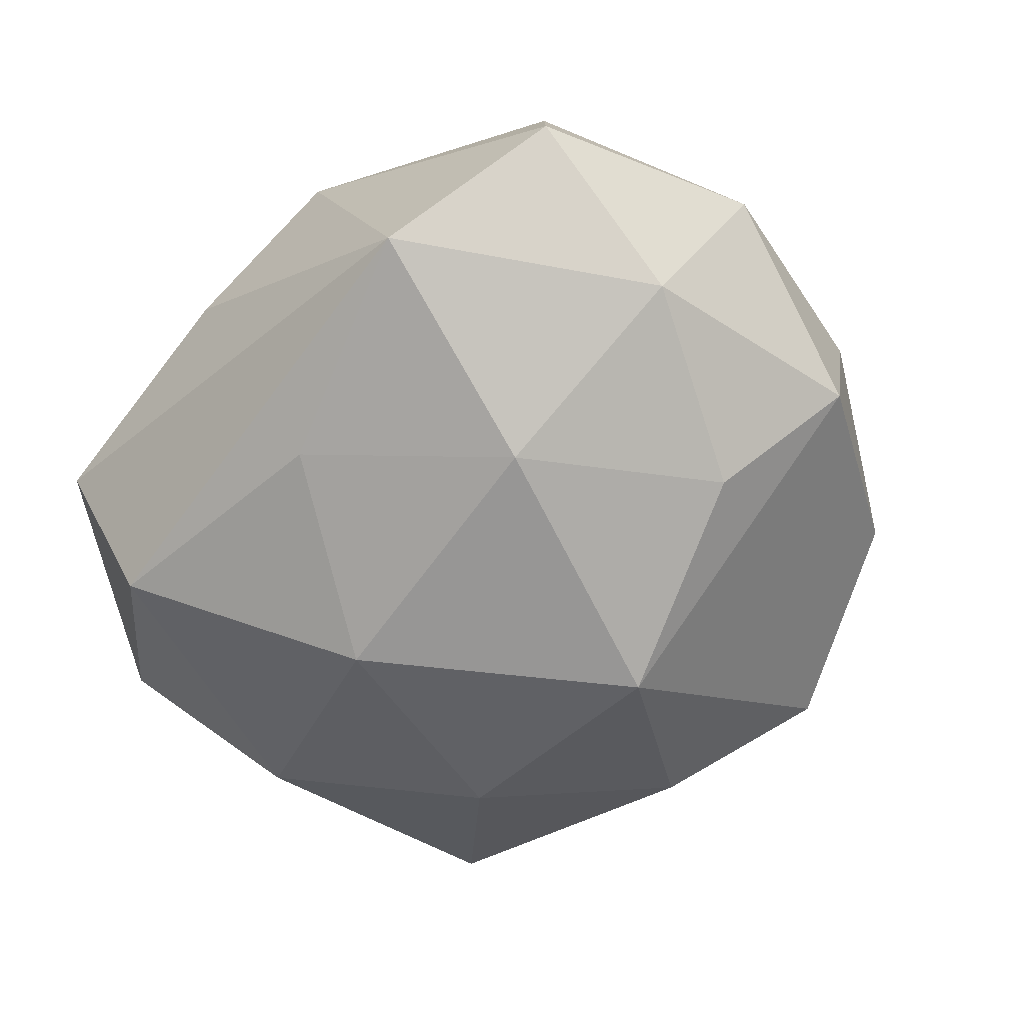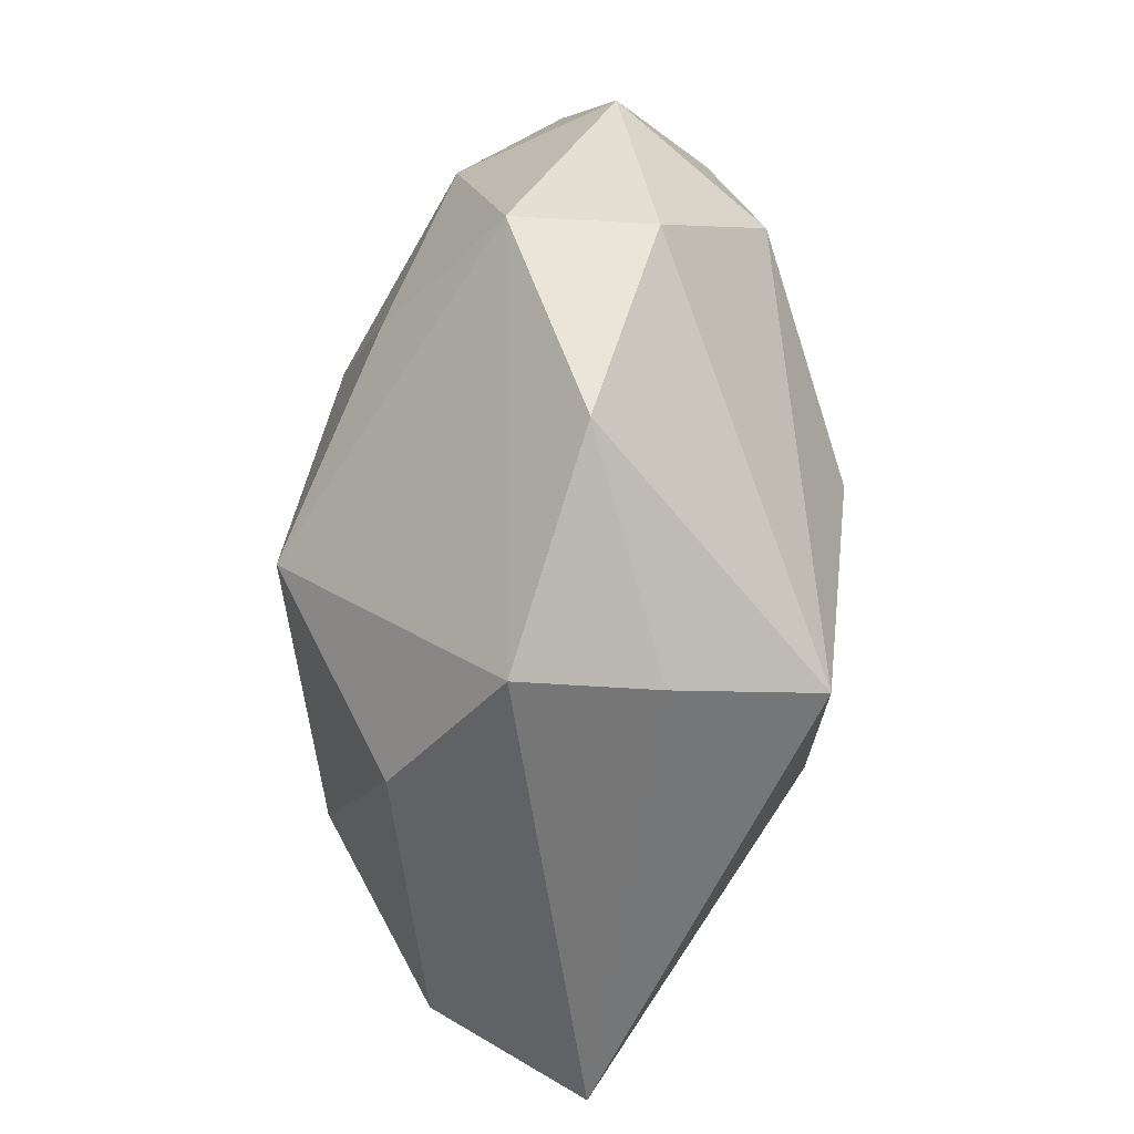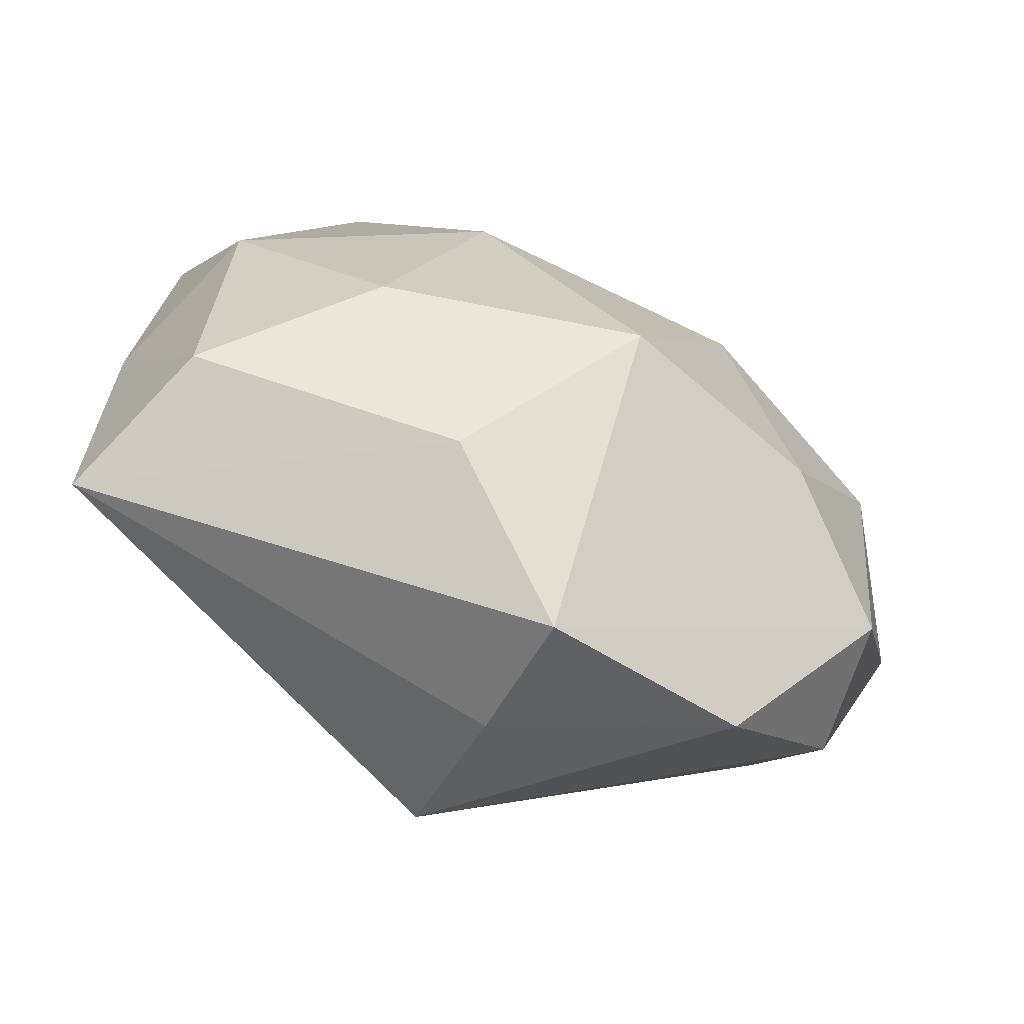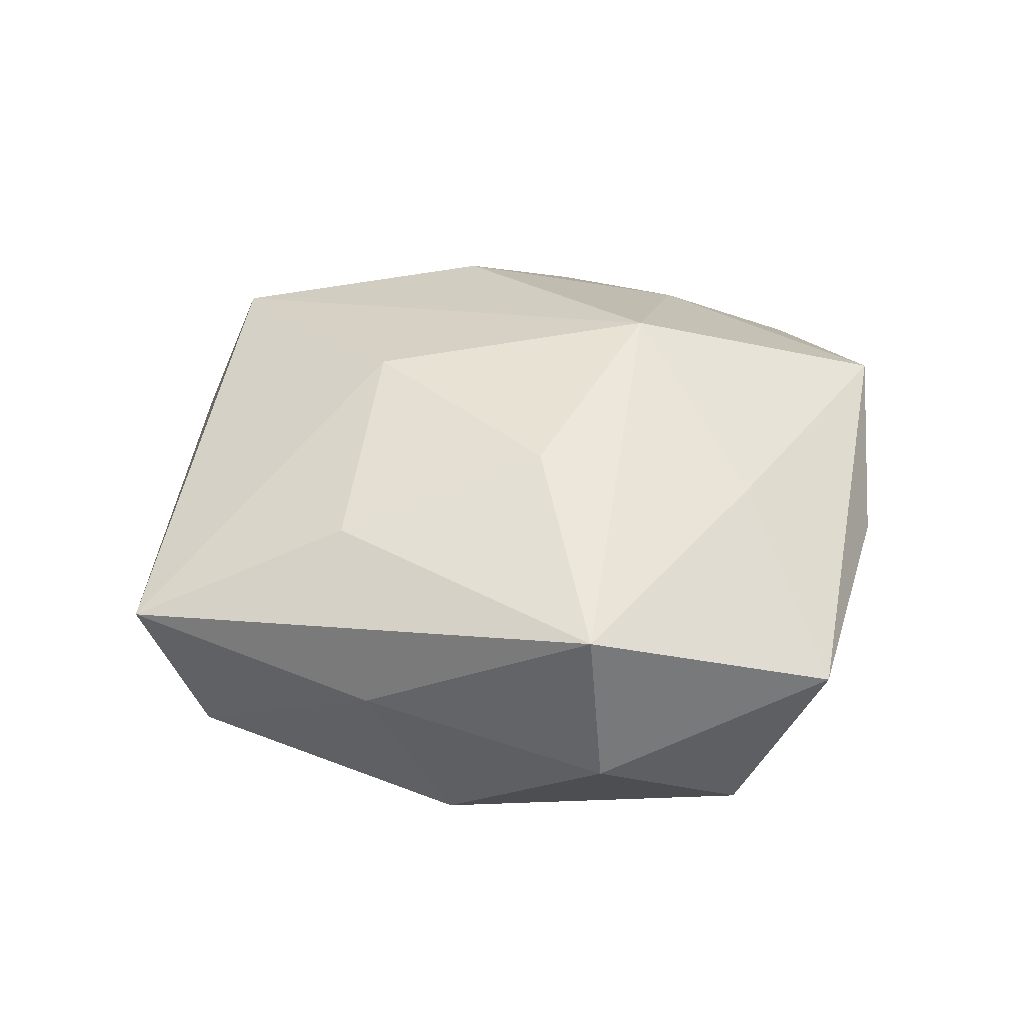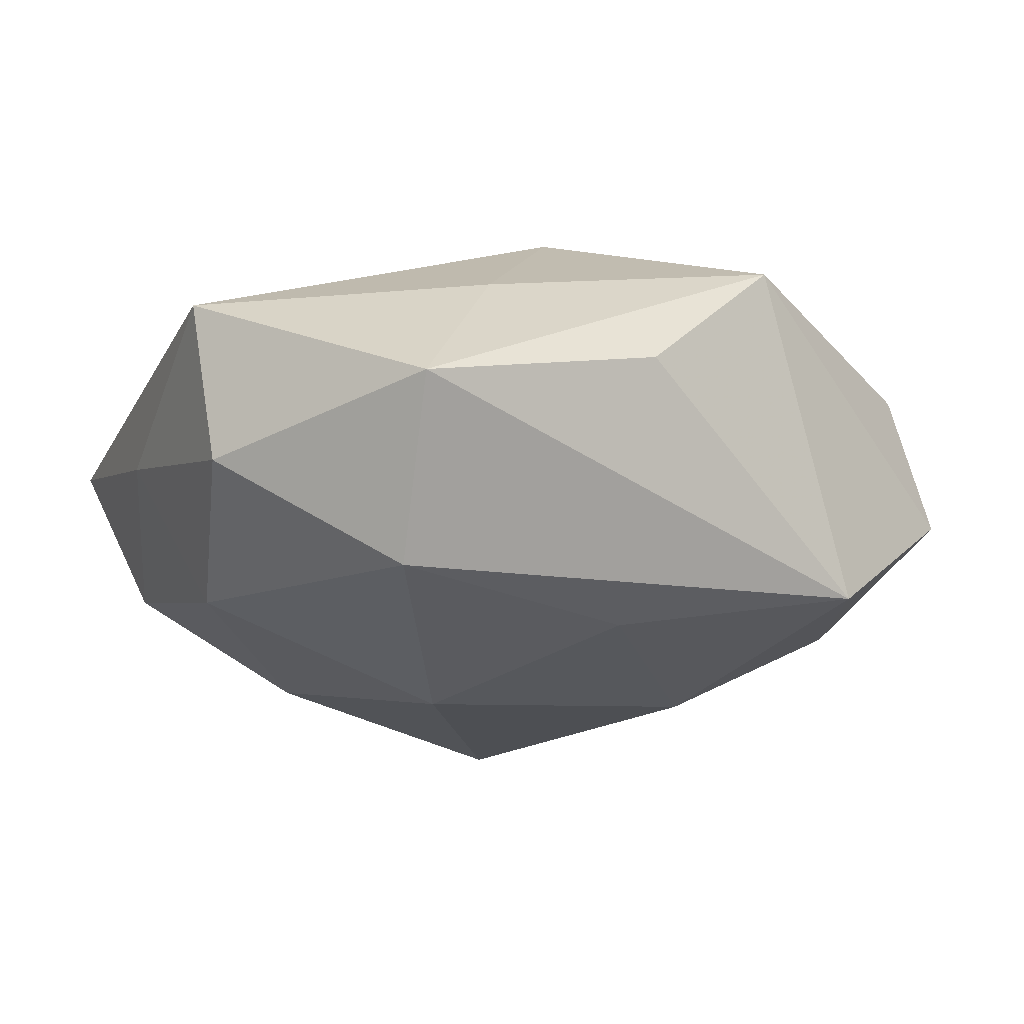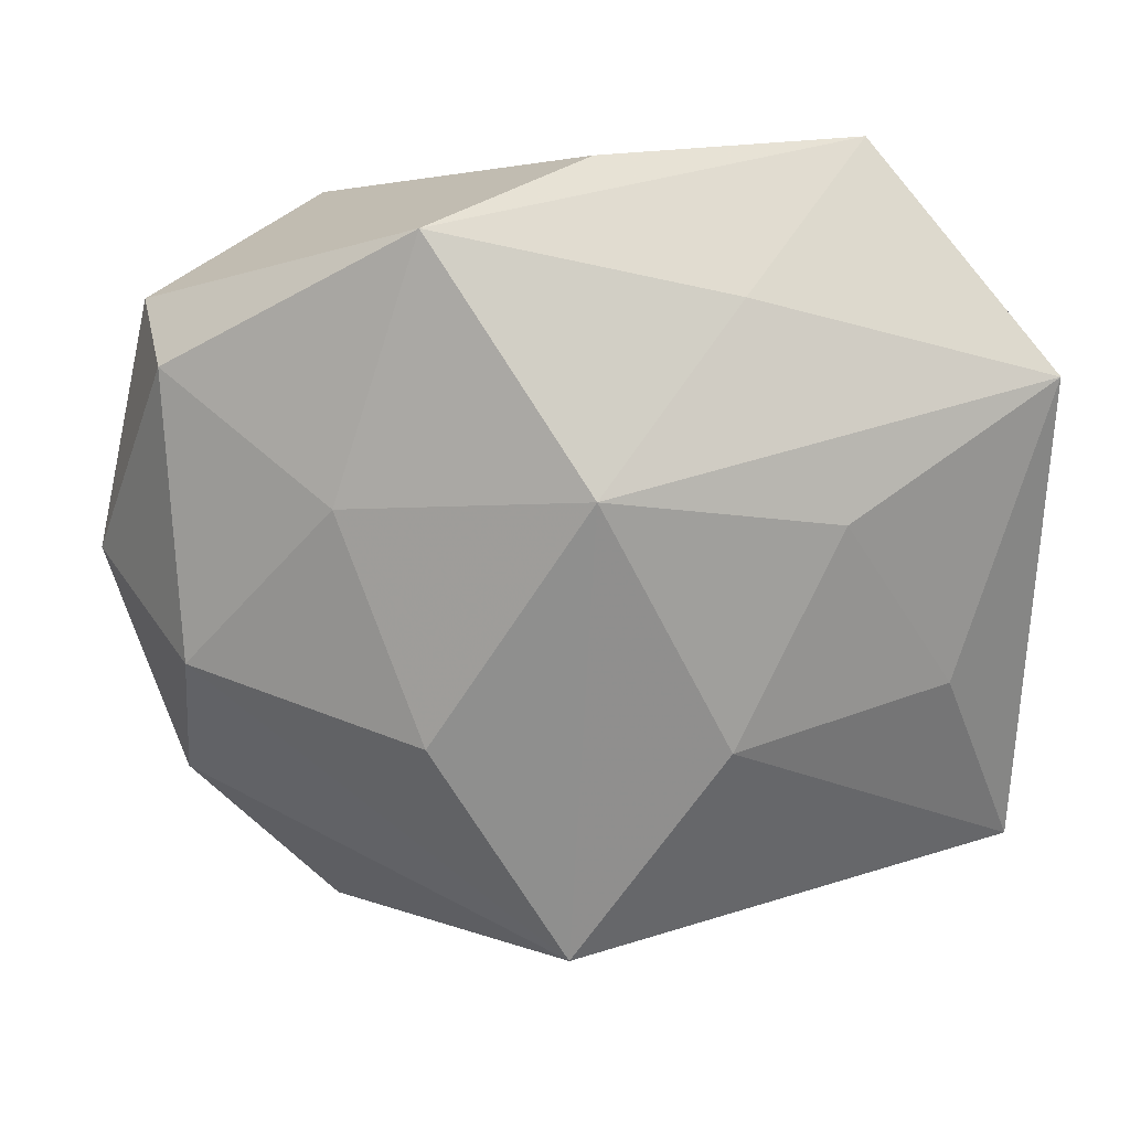
<metadata>
{"format":"obj","ext":"obj","renderer":"f3d","projection":"perspective","resolution":1024,"background":"white","views":[{"elev":-62.4,"azim":-126.8,"up":"+Z"},{"elev":-74.0,"azim":-94.7,"up":"+Y"},{"elev":-70.6,"azim":157.0,"up":"+Y"},{"elev":27.3,"azim":108.1,"up":"+Z"},{"elev":-14.1,"azim":156.2,"up":"+Z"},{"elev":20.0,"azim":0.4,"up":"+Y"}]}
</metadata>
<code>
v -0.03119 0.03806 -0.01844
v -0.02053 0.01052 -0.02893
v -0.04471 -0.007643 0.01818
v -0.04685 0.02531 0.01286
v 0.01167 -0.04096 -0.01851
v -0.002084 0.03095 -0.0229
v -0.005186 -0.02084 -0.03302
v 0.04109 -0.01017 0.01697
v 0.01712 0.03456 0.01797
v 0.04279 -0.02891 -0.01239
v 0.04321 0.004171 -0.01874
v -0.03152 -0.0146 -0.02349
v 0.01619 -0.01391 0.02842
v -0.05091 0.0284 -0.005221
v 0.02819 0.01101 0.02424
v -0.0303 -0.0456 -0.0005722
v -0.04615 -0.02362 -0.01073
v -0.01739 0.04281 0.0216
v -0.04606 0.00662 -0.01705
v -0.001653 -0.04012 0.02708
v 0.03093 0.04859 0.001084
v 0.01442 0.01004 -0.03077
v -0.04692 -0.02584 0.005507
v 0.05196 0.02455 0.01349
v 0.0008517 0.04755 0.006787
v -0.02707 0.01278 0.02449
v 0.05103 -0.003622 -0.000107
v 0.02507 -0.01759 -0.0258
v 0.02913 0.03727 -0.01936
v 0.001254 0.01612 0.03177
v -0.004757 -0.05379 -0.006722
v 0.0502 -0.03406 0.005952
v -0.01726 -0.01314 0.0294
v 0.04907 0.02521 -0.005812
v -0.05662 -9.507e-05 0.0005104
v -0.003323 -0.04838 0.009453
f 36 32 20
f 31 32 36
f 20 16 36
f 36 16 31
f 22 28 7
f 35 3 4
f 33 3 20
f 23 16 20
f 20 3 23
f 23 3 35
f 18 21 25
f 25 1 18
f 21 1 25
f 29 1 21
f 21 34 29
f 20 32 13
f 24 34 21
f 27 34 24
f 24 32 27
f 27 32 10
f 31 16 17
f 17 7 31
f 17 23 35
f 16 23 17
f 22 7 2
f 18 1 14
f 14 4 18
f 35 4 14
f 18 4 26
f 26 4 3
f 3 33 26
f 6 29 22
f 1 29 6
f 22 2 6
f 6 2 1
f 30 33 20
f 20 13 30
f 18 26 30
f 30 26 33
f 30 13 15
f 15 24 30
f 15 13 8
f 8 24 15
f 8 13 32
f 32 24 8
f 5 7 28
f 28 10 5
f 31 7 5
f 5 32 31
f 5 10 32
f 11 34 27
f 27 10 11
f 11 10 28
f 11 29 34
f 11 28 22
f 22 29 11
f 7 17 12
f 12 2 7
f 18 30 9
f 9 30 24
f 9 21 18
f 9 24 21
f 2 12 19
f 1 2 19
f 19 14 1
f 19 12 17
f 19 17 35
f 35 14 19

</code>
